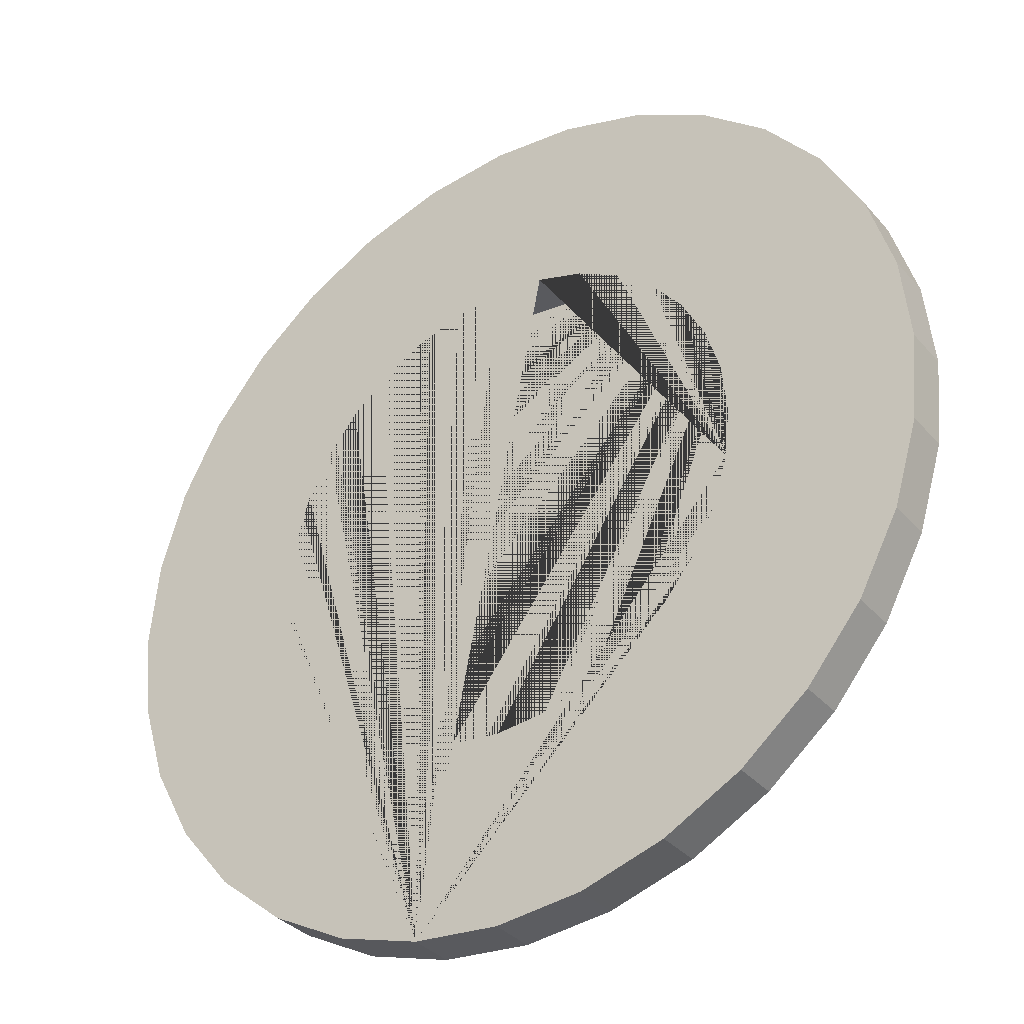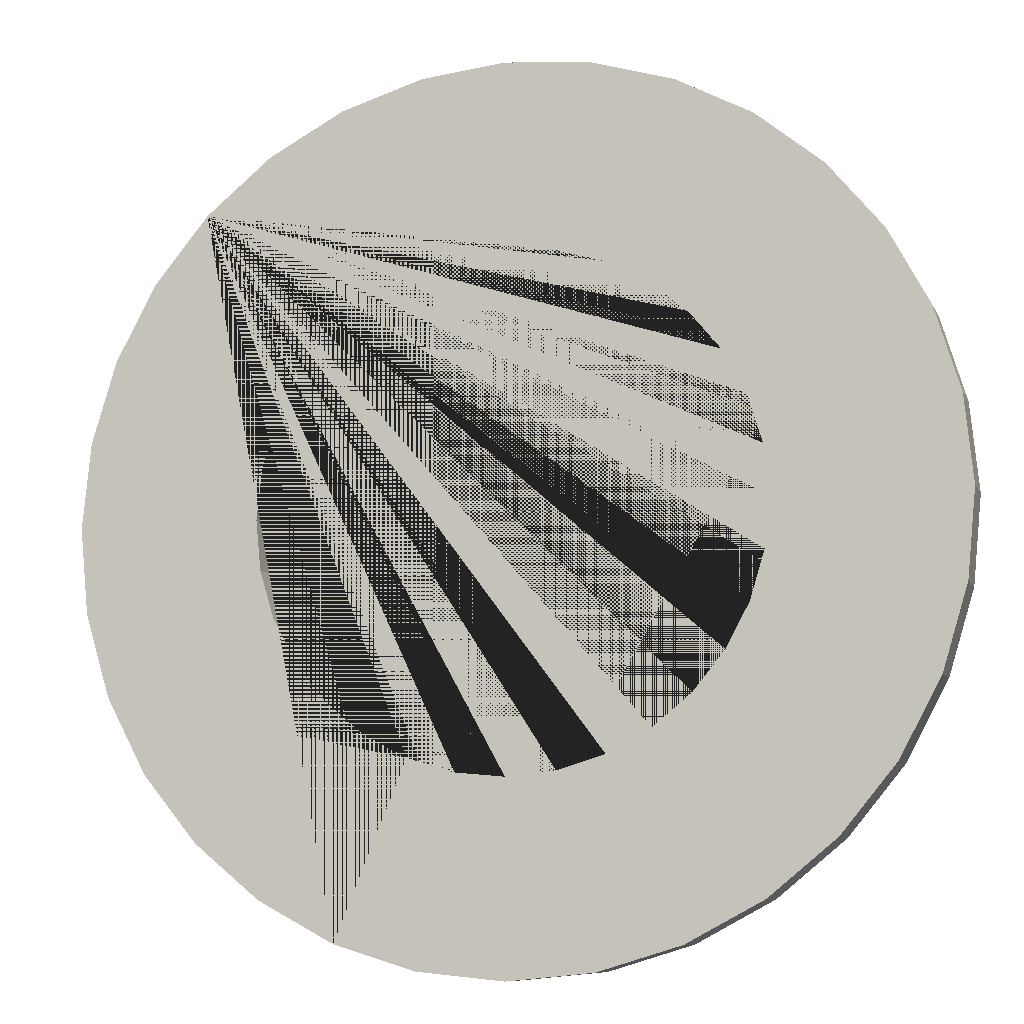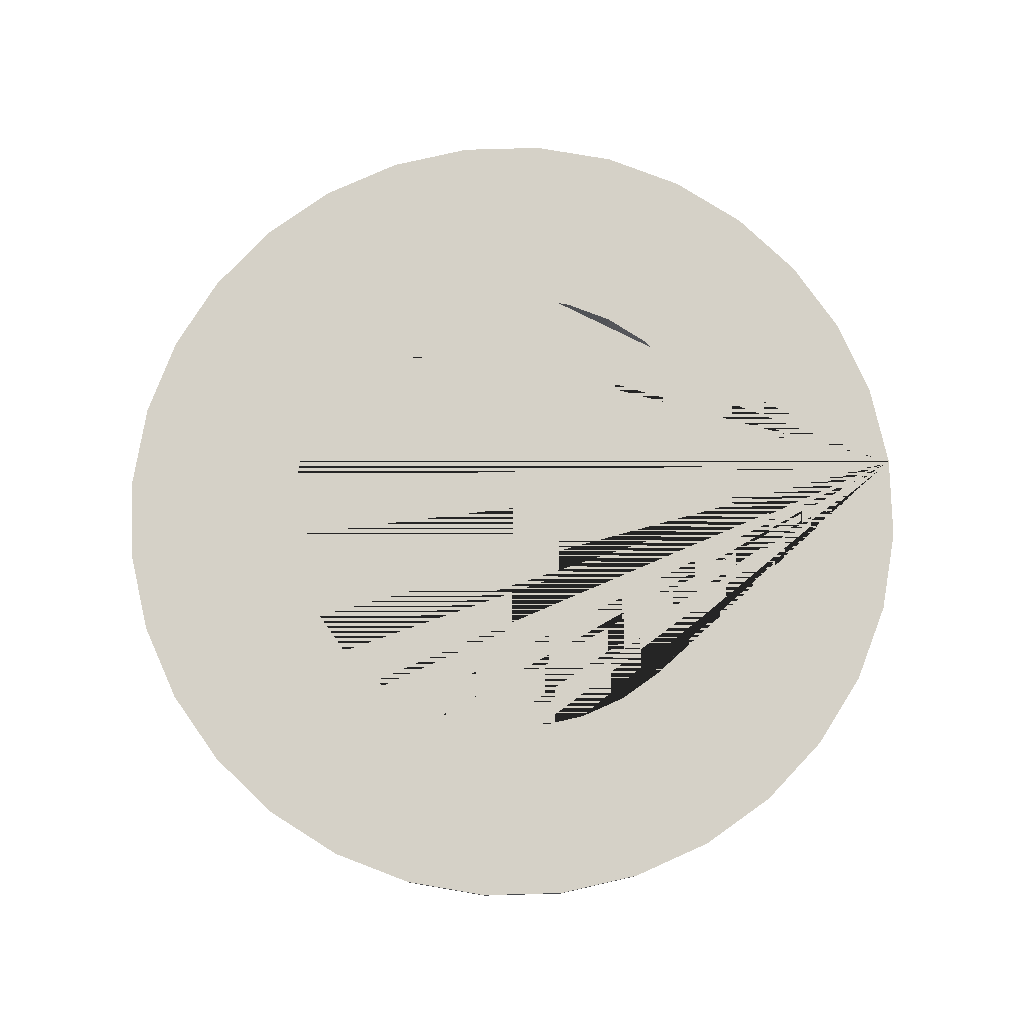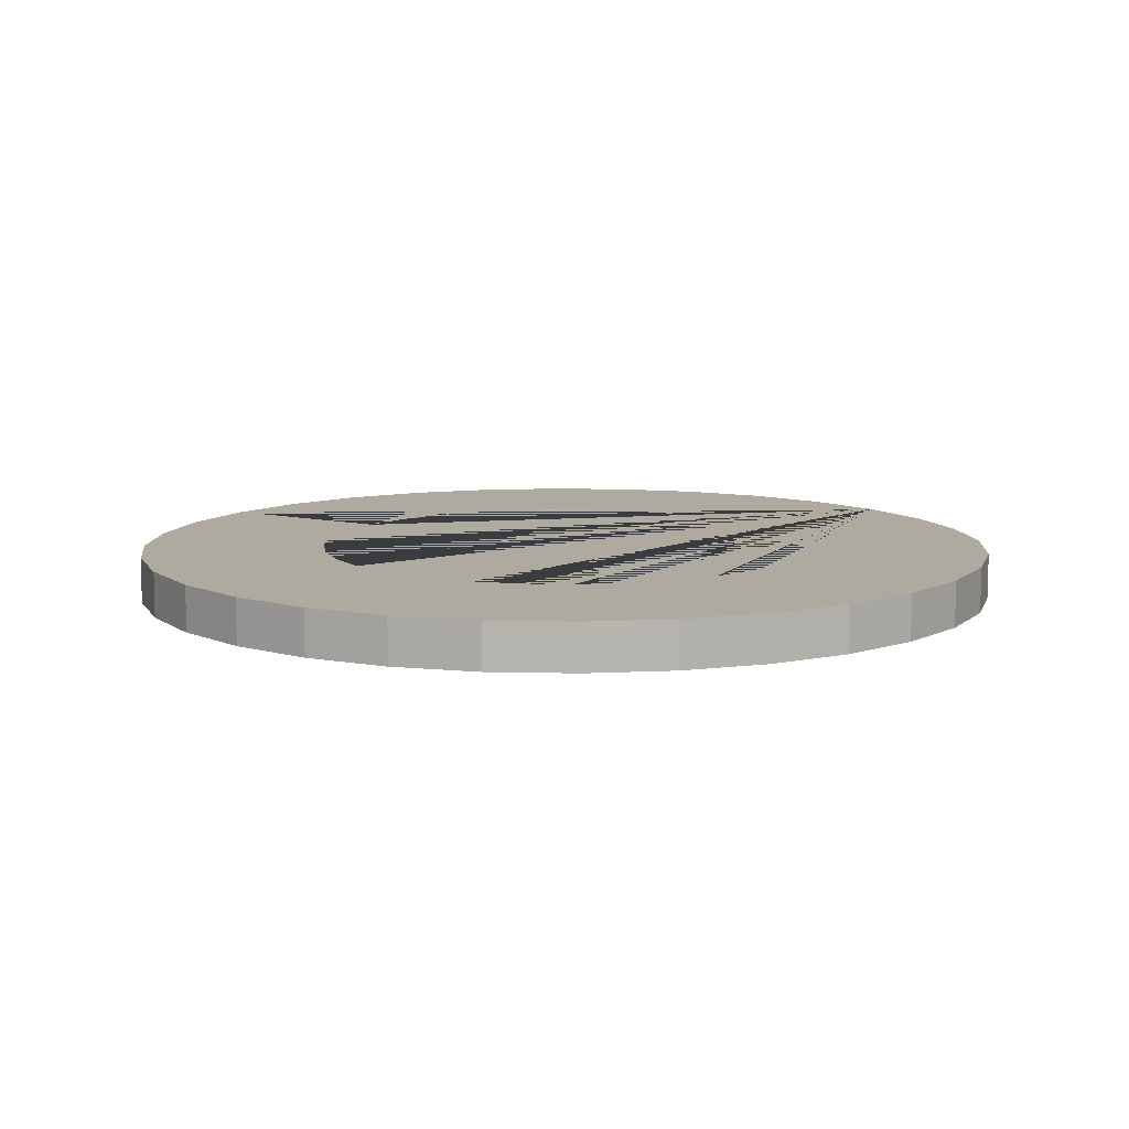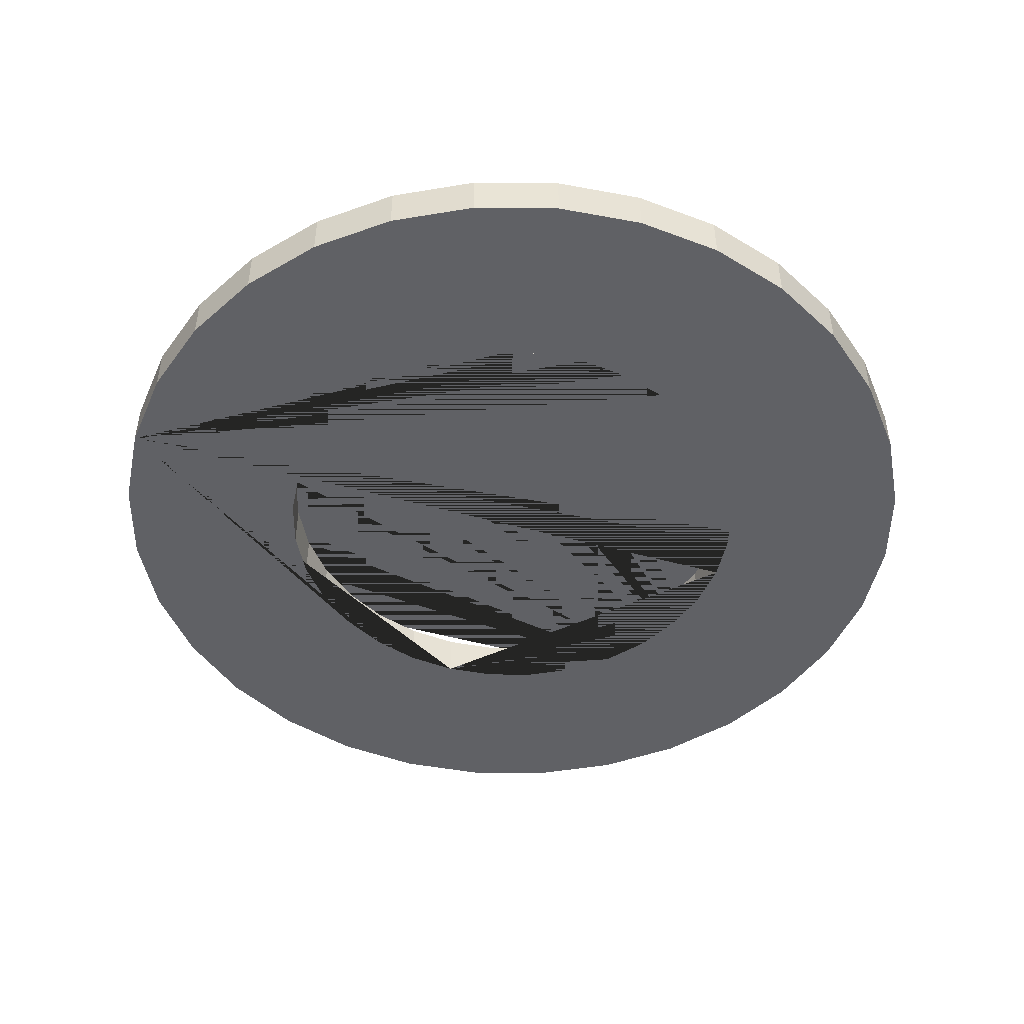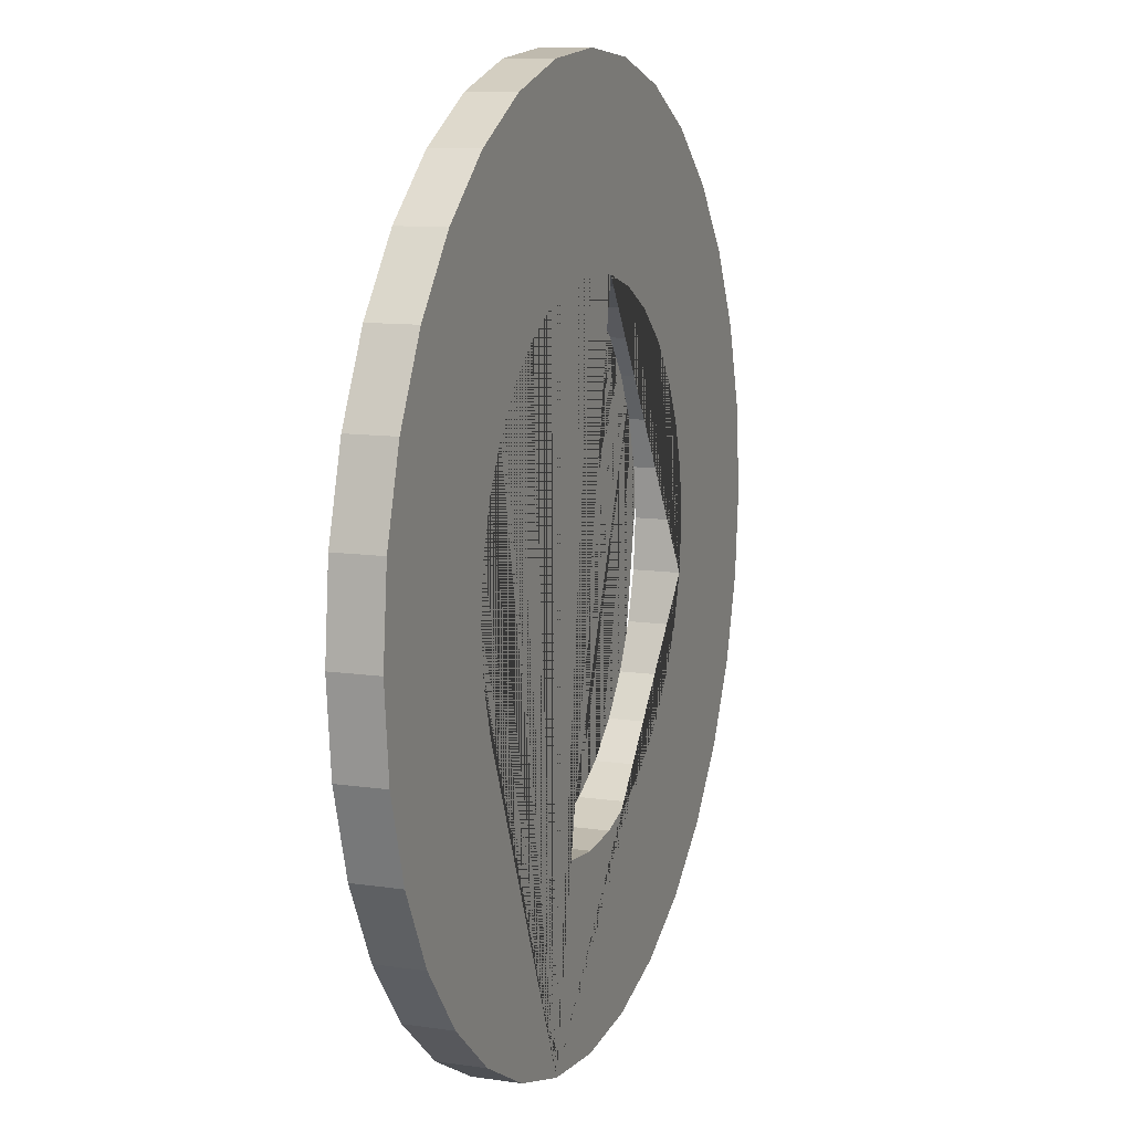
<metadata>
{"format":"obj","ext":"obj","renderer":"f3d","projection":"perspective","resolution":1024,"background":"white","views":[{"elev":-34.6,"azim":34.8,"up":"+Z"},{"elev":-9.4,"azim":-163.3,"up":"+Z"},{"elev":78.8,"azim":-52.2,"up":"+Y"},{"elev":9.4,"azim":-80.6,"up":"+Y"},{"elev":-47.6,"azim":-96.2,"up":"+Y"},{"elev":10.8,"azim":-69.8,"up":"+Z"}]}
</metadata>
<code>
o DrumMid.001
v 0 -0.09055 -1.74
v 0 -0.09055 -1
v 0 0.09055 -1
v 0 0.09055 -1.74
v 0.1951 -0.09055 -0.9808
v 0.1951 0.09055 -0.9808
v 0.3395 -0.09055 -1.707
v 0.3827 -0.09055 -0.9239
v 0.3827 0.09055 -0.9239
v 0.3395 0.09055 -1.707
v 0.5556 -0.09055 -0.8315
v 0.5556 0.09055 -0.8315
v 0.6659 -0.09055 -1.608
v 0.7071 -0.09055 -0.7071
v 0.7071 0.09055 -0.7071
v 0.6659 0.09055 -1.608
v 0.8315 -0.09055 -0.5556
v 0.8315 0.09055 -0.5556
v 0.9667 -0.09055 -1.447
v 0.9239 -0.09055 -0.3827
v 0.9239 0.09055 -0.3827
v 0.9667 0.09055 -1.447
v 0.9808 -0.09055 -0.1951
v 0.9808 0.09055 -0.1951
v 1.23 -0.09055 -1.23
v 1 -0.09055 0
v 1 0.09055 0
v 0.9808 -0.09055 0.1951
v 1.23 0.09055 -1.23
v 0.9808 0.09055 0.1951
v 0.9239 -0.09055 0.3827
v 1.447 -0.09055 -0.9667
v 0.9239 0.09055 0.3827
v 0.8315 -0.09055 0.5556
v 1.447 0.09055 -0.9667
v 0.8315 0.09055 0.5556
v 0.7071 -0.09055 0.7071
v 1.608 -0.09055 -0.6659
v 0.7071 0.09055 0.7071
v 0.5556 -0.09055 0.8315
v 1.608 0.09055 -0.6659
v 0.5556 0.09055 0.8315
v 0.3827 -0.09055 0.9239
v 1.707 -0.09055 -0.3395
v 0.3827 0.09055 0.9239
v 0.1951 -0.09055 0.9808
v 1.707 0.09055 -0.3395
v 0.1951 0.09055 0.9808
v 1.74 -0.09055 0
v 0 -0.09055 1
v 0 0.09055 1
v 1.74 0.09055 0
v -0.1951 -0.09055 0.9808
v -0.1951 0.09055 0.9808
v -0.3827 -0.09055 0.9239
v -0.3827 0.09055 0.9239
v 1.707 -0.09055 0.3395
v -0.5556 -0.09055 0.8315
v 1.707 0.09055 0.3395
v -0.5556 0.09055 0.8315
v -0.7071 -0.09055 0.7071
v 1.608 -0.09055 0.6659
v -0.7071 0.09055 0.7071
v -0.8315 -0.09055 0.5556
v 1.608 0.09055 0.6659
v -0.8315 0.09055 0.5556
v -0.9239 -0.09055 0.3827
v 1.447 -0.09055 0.9667
v -0.9239 0.09055 0.3827
v -0.9808 -0.09055 0.1951
v 1.447 0.09055 0.9667
v -0.9808 0.09055 0.1951
v -1 -0.09055 0
v 1.23 -0.09055 1.23
v -1 0.09055 0
v -0.9808 -0.09055 -0.1951
v 1.23 0.09055 1.23
v -0.9808 0.09055 -0.1951
v -0.9239 -0.09055 -0.3827
v 0.9667 -0.09055 1.447
v -0.9239 0.09055 -0.3827
v 0.9667 0.09055 1.447
v -0.8315 -0.09055 -0.5556
v -0.8315 0.09055 -0.5556
v -0.7071 -0.09055 -0.7071
v 0.6659 -0.09055 1.608
v -0.7071 0.09055 -0.7071
v 0.6659 0.09055 1.608
v -0.5556 -0.09055 -0.8315
v -0.5556 0.09055 -0.8315
v -0.3827 -0.09055 -0.9239
v -0.3827 0.09055 -0.9239
v 0.3395 -0.09055 1.707
v -0.1951 -0.09055 -0.9808
v 0.3395 0.09055 1.707
v -0.1951 0.09055 -0.9808
v 0 -0.09055 1.74
v 0 0.09055 1.74
v -0.3395 -0.09055 1.707
v -0.3395 0.09055 1.707
v -0.6659 -0.09055 1.608
v -0.6659 0.09055 1.608
v -0.9667 -0.09055 1.447
v -0.9667 0.09055 1.447
v -1.23 -0.09055 1.23
v -1.23 0.09055 1.23
v -1.447 -0.09055 0.9667
v -1.447 0.09055 0.9667
v -1.608 -0.09055 0.6659
v -1.608 0.09055 0.6659
v -1.707 -0.09055 0.3395
v -1.707 0.09055 0.3395
v -1.74 -0.09055 0
v -1.74 0.09055 0
v -1.707 -0.09055 -0.3395
v -1.707 0.09055 -0.3395
v -1.608 -0.09055 -0.6659
v -1.608 0.09055 -0.6659
v -1.447 -0.09055 -0.9667
v -1.447 0.09055 -0.9667
v -1.23 -0.09055 -1.23
v -1.23 0.09055 -1.23
v -0.9667 -0.09055 -1.447
v -0.9667 0.09055 -1.447
v -0.6659 -0.09055 -1.608
v -0.6659 0.09055 -1.608
v -0.3395 -0.09055 -1.707
v -0.3395 0.09055 -1.707
v 0.9239 0.09055 0.3827
v 0.9239 0.09055 0.3827
v 0.8315 0.09055 0.5556
v 0.3827 0.09055 -0.9239
v 0.1951 0.09055 -0.9808
v 0.7071 0.09055 0.7071
v 0.5556 0.09055 0.8315
v 0 0.09055 -1
v -0.1951 0.09055 -0.9808
v 0.3827 0.09055 0.9239
v -0.3827 0.09055 -0.9239
v 0.1951 0.09055 0.9808
v 0 0.09055 1
v -0.5556 0.09055 -0.8315
v -0.7071 0.09055 -0.7071
v -0.3827 0.09055 0.9239
v -0.1951 0.09055 0.9808
v -0.9239 0.09055 -0.3827
v -0.8315 0.09055 -0.5556
v -0.5556 0.09055 0.8315
v -0.7071 0.09055 0.7071
v -0.9808 0.09055 -0.1951
v -1 0.09055 0
v -0.8315 0.09055 0.5556
v -0.9239 0.09055 0.3827
v -0.9808 0.09055 0.1951
v 0.3827 0.09055 -0.9239
v 0.5556 0.09055 -0.8315
v 0.9808 0.09055 0.1951
v 0.7071 0.09055 -0.7071
v 0.8315 0.09055 -0.5556
v 1 0.09055 0
v 0.9808 0.09055 -0.1951
v 0.9239 0.09055 -0.3827
v 0.9808 -0.09055 -0.1951
v 0.9808 -0.09055 -0.1951
v 0.9239 -0.09055 -0.3827
v 0.1951 -0.09055 0.9808
v 0 -0.09055 1
v 0.8315 -0.09055 -0.5556
v 0.7071 -0.09055 -0.7071
v -0.1951 -0.09055 0.9808
v 0.5556 -0.09055 -0.8315
v -0.3827 -0.09055 0.9239
v -0.5556 -0.09055 0.8315
v 0.3827 -0.09055 -0.9239
v 0.1951 -0.09055 -0.9808
v -0.7071 -0.09055 0.7071
v 0 -0.09055 -1
v -0.1951 -0.09055 -0.9808
v -0.8315 -0.09055 0.5556
v -0.9239 -0.09055 0.3827
v -0.3827 -0.09055 -0.9239
v -0.5556 -0.09055 -0.8315
v -1 -0.09055 0
v -0.9808 -0.09055 0.1951
v -0.7071 -0.09055 -0.7071
v -0.9808 -0.09055 -0.1951
v -0.8315 -0.09055 -0.5556
v -0.9239 -0.09055 -0.3827
v 0.1951 -0.09055 0.9808
v 0.3827 -0.09055 0.9239
v 1 -0.09055 0
v 0.9808 -0.09055 0.1951
v 0.5556 -0.09055 0.8315
v 0.9239 -0.09055 0.3827
v 0.7071 -0.09055 0.7071
v 0.8315 -0.09055 0.5556
v 0.906 0.09055 -0.4162
v 0.8074 0.09055 -0.585
v 0.9963 0.09055 -0.03783
v 0.9698 0.09055 -0.2315
v 0.9845 0.09055 0.1573
v 0.9349 0.09055 0.3463
v 0.8494 0.09055 0.522
v 0.7312 0.09055 0.6777
v 0.585 0.09055 0.8074
v 0.4162 0.09055 0.906
v 0.2315 0.09055 0.9698
v 0.03783 0.09055 0.9963
v -0.1573 0.09055 0.9845
v -0.3463 0.09055 0.9349
v -0.522 0.09055 0.8494
v -0.6777 0.09055 0.7312
v -0.8074 0.09055 0.585
v -0.906 0.09055 0.4162
v -0.9698 0.09055 0.2315
v -0.9963 0.09055 0.03783
v -0.9349 0.09055 -0.3463
v -0.9845 0.09055 -0.1573
v -0.7312 0.09055 -0.6777
v -0.8494 0.09055 -0.522
v -0.8074 -0.09055 -0.585
v -0.6777 -0.09055 -0.7312
v -0.9698 -0.09055 -0.2315
v -0.906 -0.09055 -0.4162
v -0.9845 -0.09055 0.1573
v -0.9963 -0.09055 -0.03783
v -0.8494 -0.09055 0.522
v -0.9349 -0.09055 0.3463
v -0.585 -0.09055 0.8074
v -0.7312 -0.09055 0.6777
v -0.2315 -0.09055 0.9698
v -0.4162 -0.09055 0.906
v 0.1573 -0.09055 0.9845
v -0.03783 -0.09055 0.9963
v 0.522 -0.09055 0.8494
v 0.3463 -0.09055 0.9349
v 0.8074 -0.09055 0.585
v 0.6777 -0.09055 0.7312
v 0.9698 -0.09055 0.2315
v 0.906 -0.09055 0.4162
v 0.9845 -0.09055 -0.1573
v 0.9963 -0.09055 0.03783
v 0.8494 -0.09055 -0.522
v 0.9349 -0.09055 -0.3463
v 0.585 -0.09055 -0.8074
v 0.7312 -0.09055 -0.6777
v 0.2315 -0.09055 -0.9698
v 0.4162 -0.09055 -0.906
v -0.1573 -0.09055 -0.9845
v 0.03783 -0.09055 -0.9963
v -0.522 -0.09055 -0.8494
v -0.3463 -0.09055 -0.9349
v -0.2315 0.09055 -0.9698
v 0.522 0.09055 -0.8494
v -0.585 0.09055 -0.8074
v 0.3463 0.09055 -0.9349
v 0.6777 0.09055 -0.7312
v -0.03783 0.09055 -0.9963
v 0.1573 0.09055 -0.9845
v -0.4162 0.09055 -0.906
f 1 4 10 7
f 7 10 16 13
f 13 16 22 19
f 19 22 29 25
f 25 29 35 32
f 32 35 41 38
f 38 41 47 44
f 44 47 52 49
f 49 52 59 57
f 57 59 65 62
f 62 65 71 68
f 68 71 77 74
f 74 77 82 80
f 80 82 88 86
f 86 88 95 93
f 93 95 98 97
f 97 98 100 99
f 99 100 102 101
f 101 102 104 103
f 103 104 106 105
f 105 106 108 107
f 107 108 110 109
f 109 110 112 111
f 111 112 114 113
f 113 114 116 115
f 115 116 118 117
f 117 118 120 119
f 119 120 122 121
f 121 122 124 123
f 123 124 126 125
f 77 71 65 129 130 131 134 135 138 140 141 145 144 148 149 152 153 154 151 150 146 147 143 142 139 137 136 133 132 16 10 4 128 126 124 122 120 118 116 114 112 110 108 106 104 102 100 98 95 88 82
f 41 35 29 22 16 132 155 156 158 159 162 161 160 157 129 65 59 52 47
f 125 126 128 127
f 127 128 4 1
f 127 1 7 13 19 25 32 38 44 163 164 165 168 169 171 174 175 177 178 181 182 185 187 188 186 183 184 180 179 176 173 172 170 167 166 93 97 99 101 103 105 107 109 111 113 115 117 119 121 123 125
f 163 44 49 57 62 68 74 80 86 93 166 189 190 193 195 196 194 192 191
f 175 5 250 2 177
f 6 133 136 3 259
f 3 2 250 259
f 250 5 6 259
f 174 8 247 5 175
f 9 155 132 133 6 256
f 6 5 247 256
f 247 8 9 256
f 171 11 248 8 174
f 12 156 155 9 254
f 9 8 248 254
f 248 11 12 254
f 169 14 245 11 171
f 15 158 156 12 257
f 12 11 245 257
f 245 14 15 257
f 246 14 169 168 17
f 198 18 159 158 15
f 14 246 198 15
f 18 198 246 17
f 243 17 168 165 20
f 197 21 162 159 18
f 17 243 197 18
f 21 197 243 20
f 244 20 165 164 23
f 21 200 24 161 162
f 20 244 200 21
f 24 200 244 23
f 241 23 164 163 191 26
f 199 27 160 161 24
f 23 241 199 24
f 27 199 241 26
f 242 26 191 192 28
f 201 30 157 160 27
f 26 242 201 27
f 30 201 242 28
f 239 28 192 194 31
f 202 33 130 129 157 30
f 28 239 202 30
f 33 202 239 31
f 240 31 194 196 34
f 203 36 131 130 33
f 31 240 203 33
f 36 203 240 34
f 237 34 196 195 37
f 204 39 134 131 36
f 34 237 204 36
f 39 204 237 37
f 238 37 195 193 40
f 205 42 135 134 39
f 37 238 205 39
f 42 205 238 40
f 235 40 193 190 43
f 206 45 138 135 42
f 40 235 206 42
f 45 206 235 43
f 236 43 190 189 46
f 45 207 48 140 138
f 43 236 207 45
f 48 207 236 46
f 233 46 189 166 167 50
f 208 51 141 140 48
f 46 233 208 48
f 51 208 233 50
f 234 50 167 170 53
f 209 54 145 141 51
f 50 234 209 51
f 54 209 234 53
f 231 53 170 172 55
f 210 56 144 145 54
f 53 231 210 54
f 56 210 231 55
f 232 55 172 173 58
f 211 60 148 144 56
f 55 232 211 56
f 60 211 232 58
f 229 58 173 176 61
f 212 63 149 148 60
f 58 229 212 60
f 63 212 229 61
f 179 64 230 61 176
f 149 63 213 66 152
f 213 63 61 230
f 230 64 66 213
f 180 67 227 64 179
f 152 66 214 69 153
f 214 66 64 227
f 227 67 69 214
f 184 70 228 67 180
f 153 69 215 72 154
f 215 69 67 228
f 228 70 72 215
f 183 73 225 70 184
f 154 72 216 75 151
f 216 72 70 225
f 225 73 75 216
f 186 76 226 73 183
f 151 75 218 78 150
f 218 75 73 226
f 226 76 78 218
f 188 79 223 76 186
f 150 78 217 81 146
f 217 78 76 223
f 223 79 81 217
f 187 83 224 79 188
f 146 81 220 84 147
f 220 81 79 224
f 224 83 84 220
f 185 85 221 83 187
f 147 84 219 87 143
f 219 84 83 221
f 221 85 87 219
f 182 89 222 85 185
f 90 142 143 87 255
f 87 85 222 255
f 222 89 90 255
f 89 182 181 91 251
f 92 139 142 90 260
f 90 89 251 260
f 251 91 92 260
f 178 94 252 91 181
f 139 92 253 96 137
f 92 91 252 253
f 252 94 96 253
f 94 178 177 2 249
f 3 136 137 96 258
f 258 96 94 249
f 2 3 258 249

</code>
